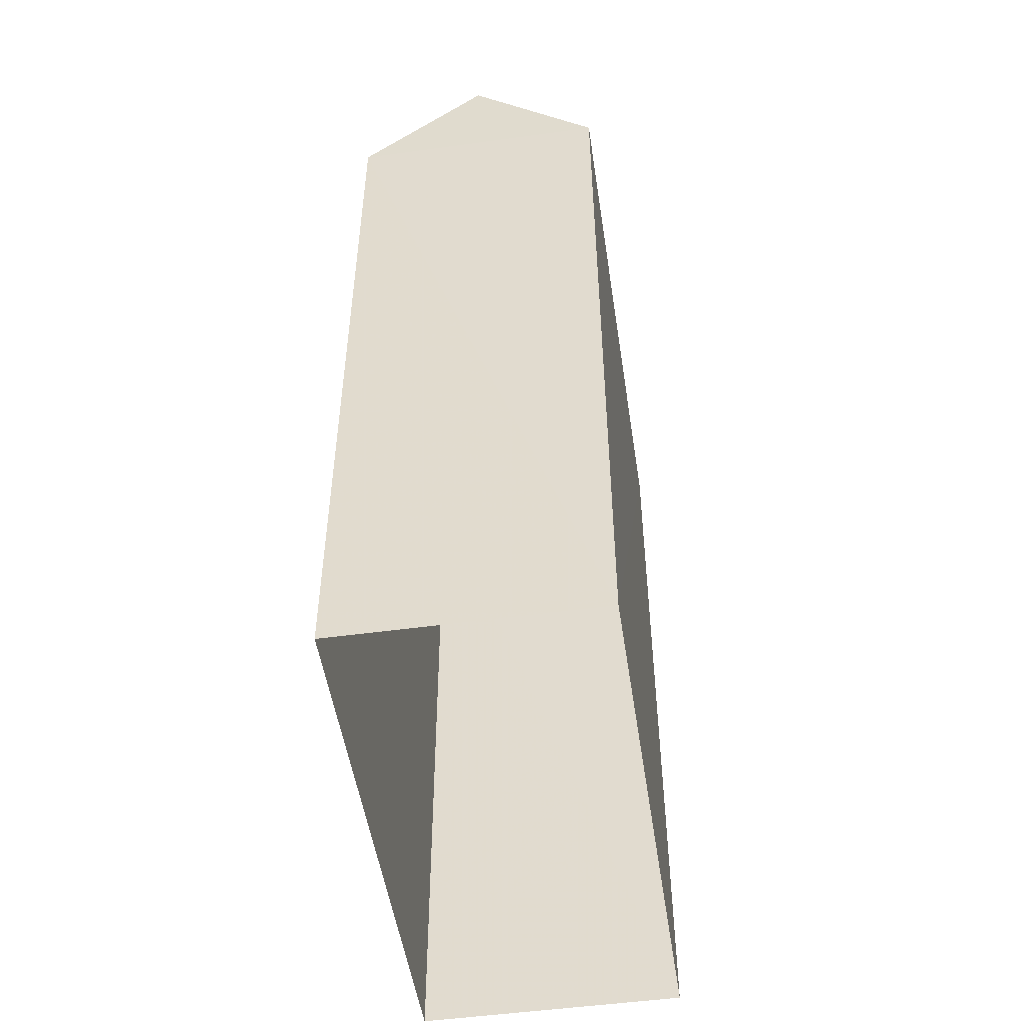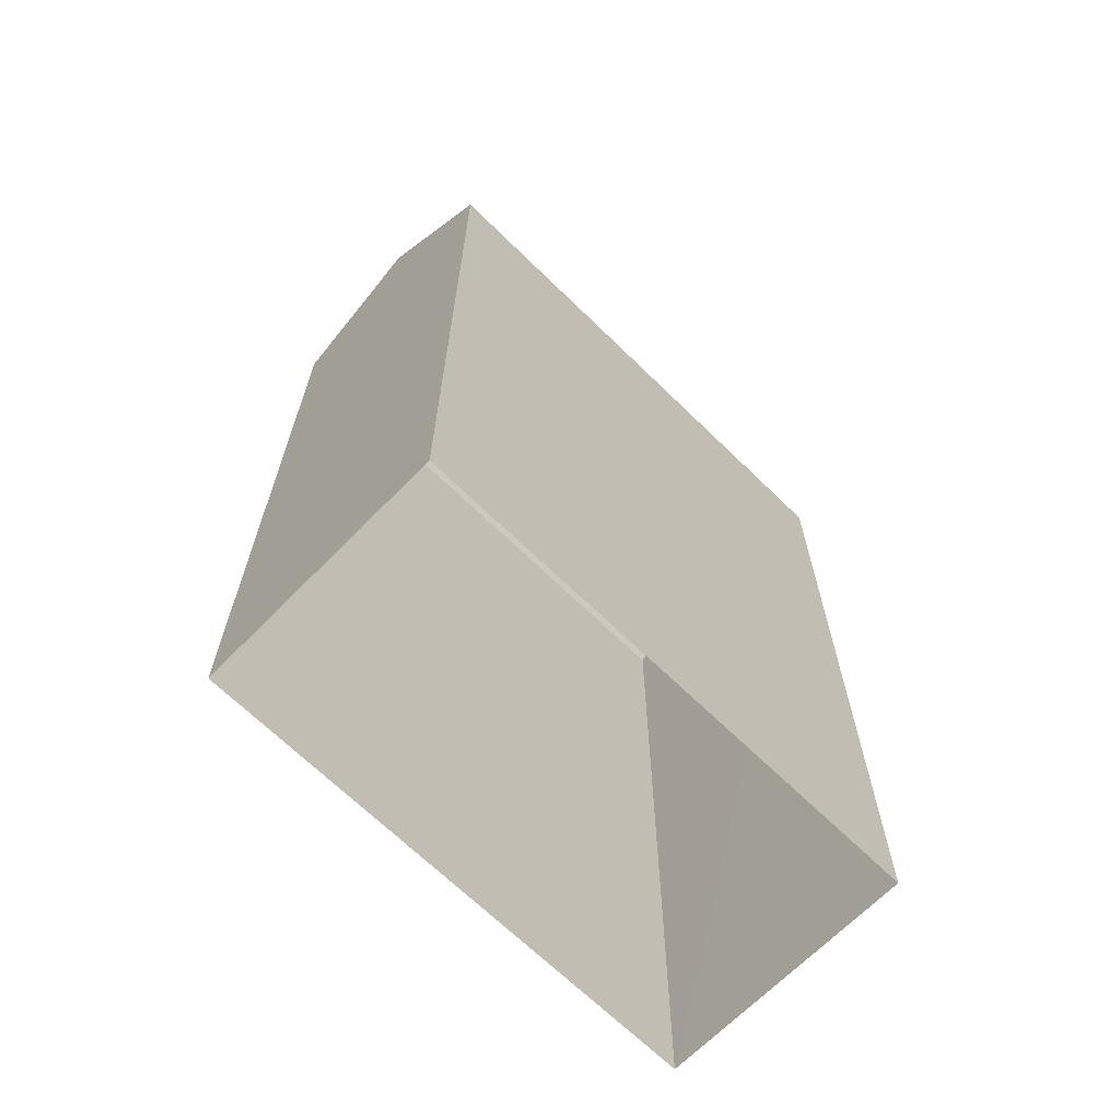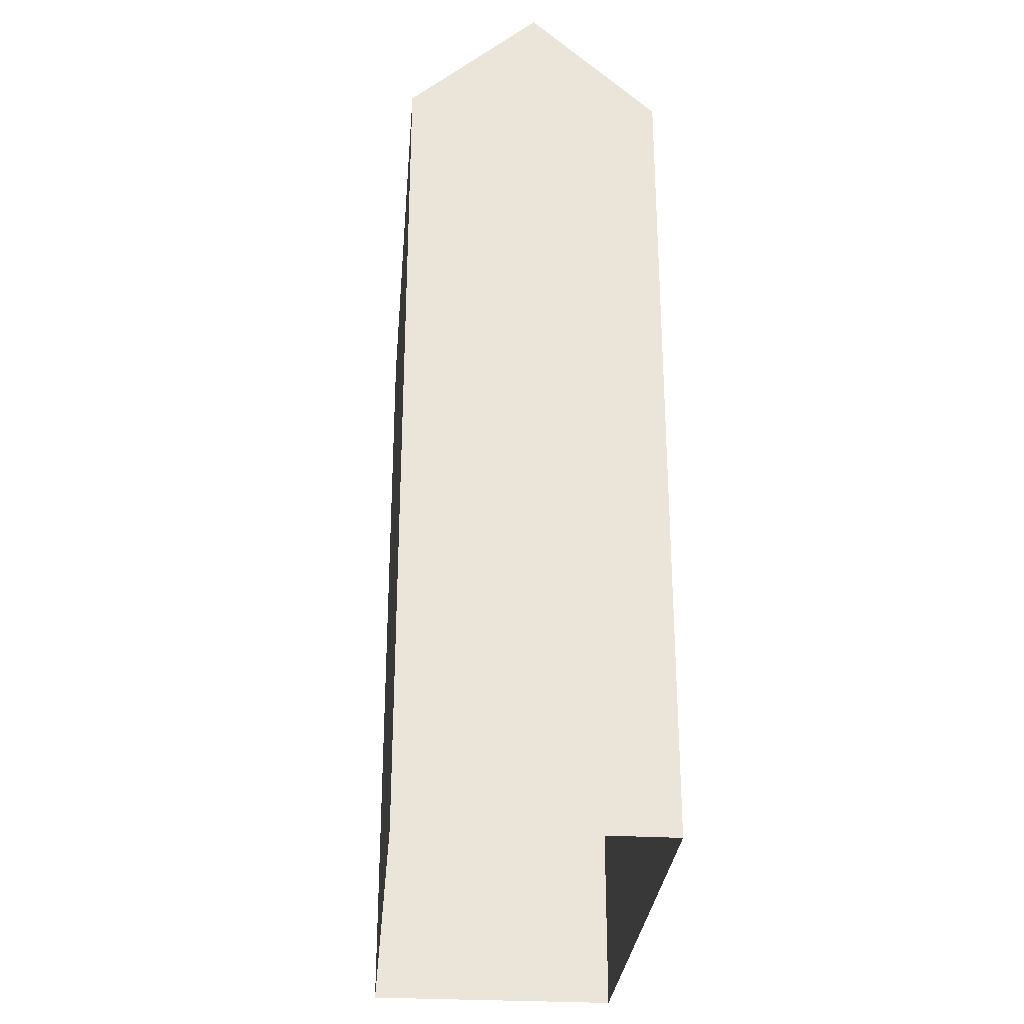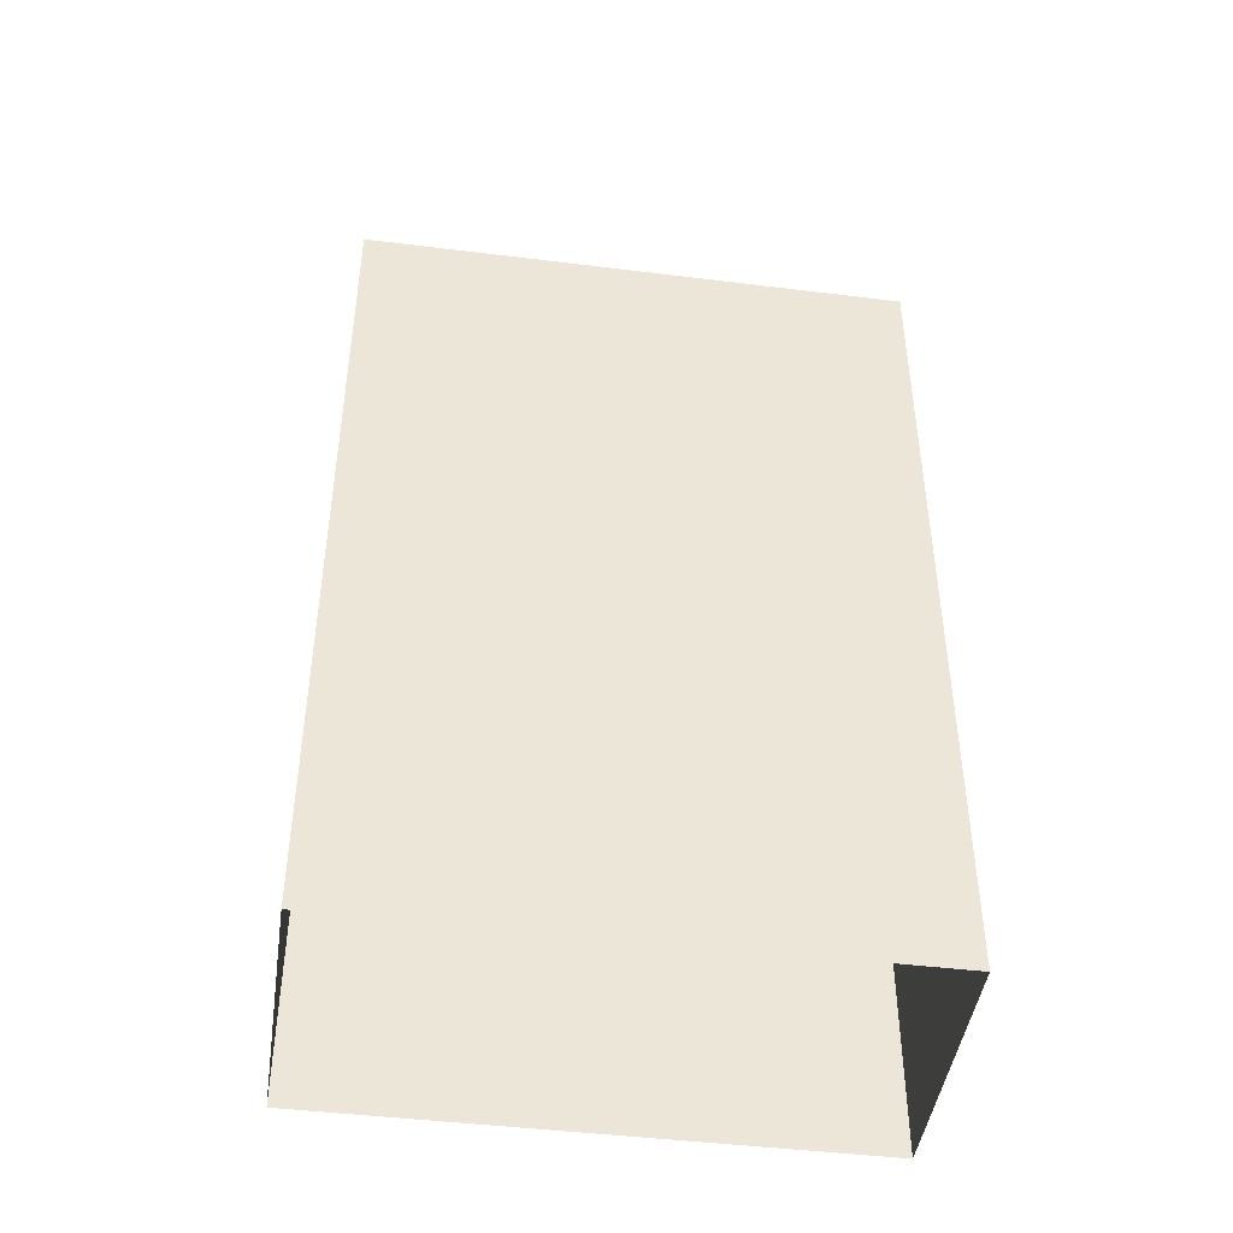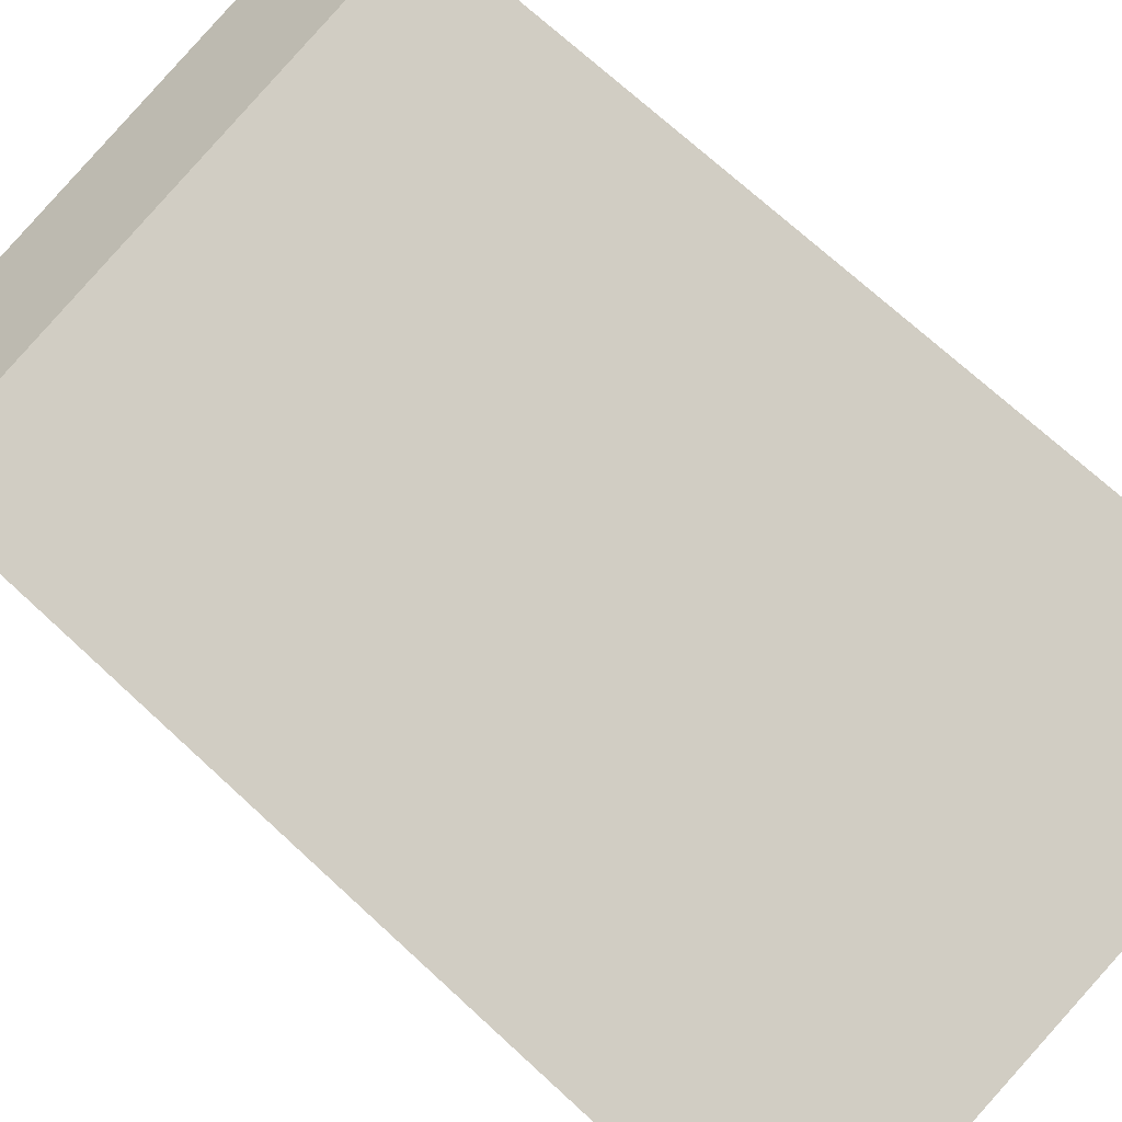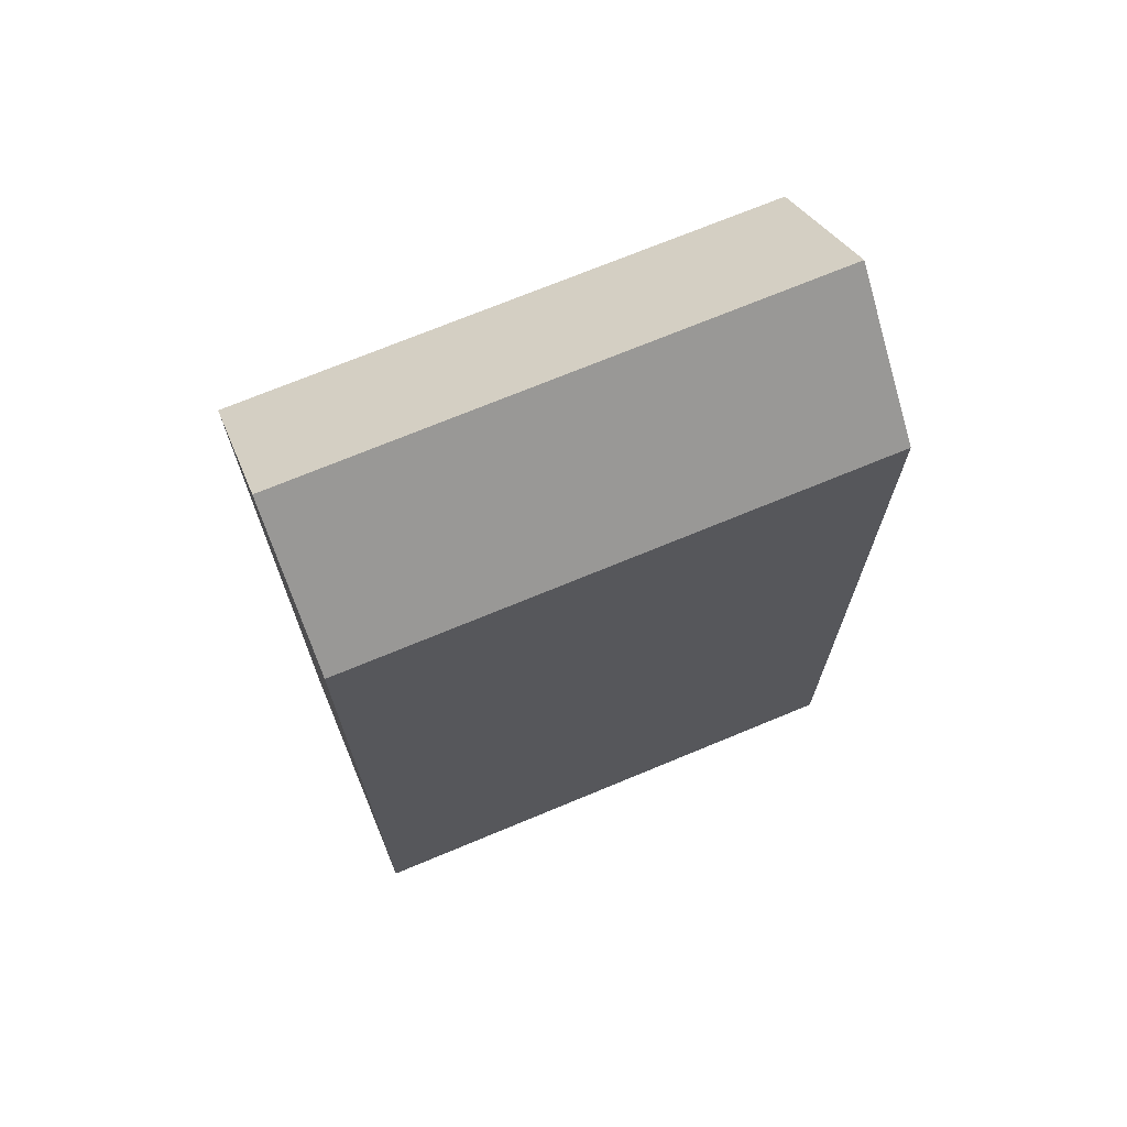
<metadata>
{"format":"obj","ext":"obj","renderer":"f3d","projection":"perspective","resolution":1024,"background":"white","views":[{"elev":-50.8,"azim":-92.2,"up":"+Z"},{"elev":-67.3,"azim":124.8,"up":"+Z"},{"elev":-29.1,"azim":74.5,"up":"+Z"},{"elev":-45.1,"azim":-18.9,"up":"+Z"},{"elev":71.2,"azim":132.7,"up":"+Y"},{"elev":71.0,"azim":146.6,"up":"+Z"}]}
</metadata>
<code>
v -8.902e+04 -1.001e+05 4.748
v -8.902e+04 -1.001e+05 4.749
v -8.903e+04 -1.001e+05 4.749
v -8.903e+04 -1.001e+05 4.749
v -8.903e+04 -1.001e+05 16.97
v -8.902e+04 -1.001e+05 18.71
v -8.902e+04 -1.001e+05 16.97
v -8.903e+04 -1.001e+05 18.71
v -8.902e+04 -1.001e+05 16.97
v -8.903e+04 -1.001e+05 16.97
f 1 2 3
f 4 1 3
f 5 6 7
f 6 8 9
f 8 6 5
f 9 8 10
f 7 2 1
f 7 9 2
f 5 1 4
f 5 7 1
f 5 4 3
f 10 5 3
f 8 5 10
f 6 9 7
f 9 3 2
f 9 10 3

</code>
